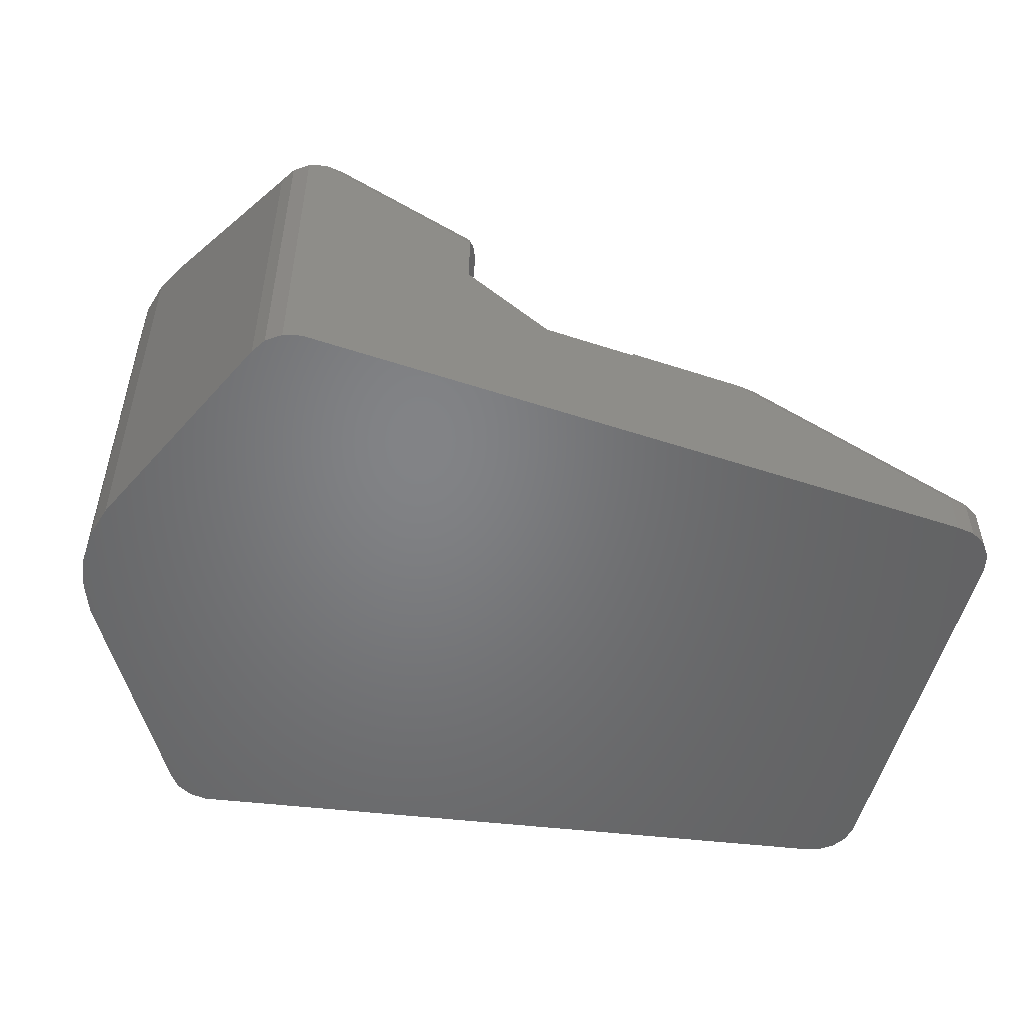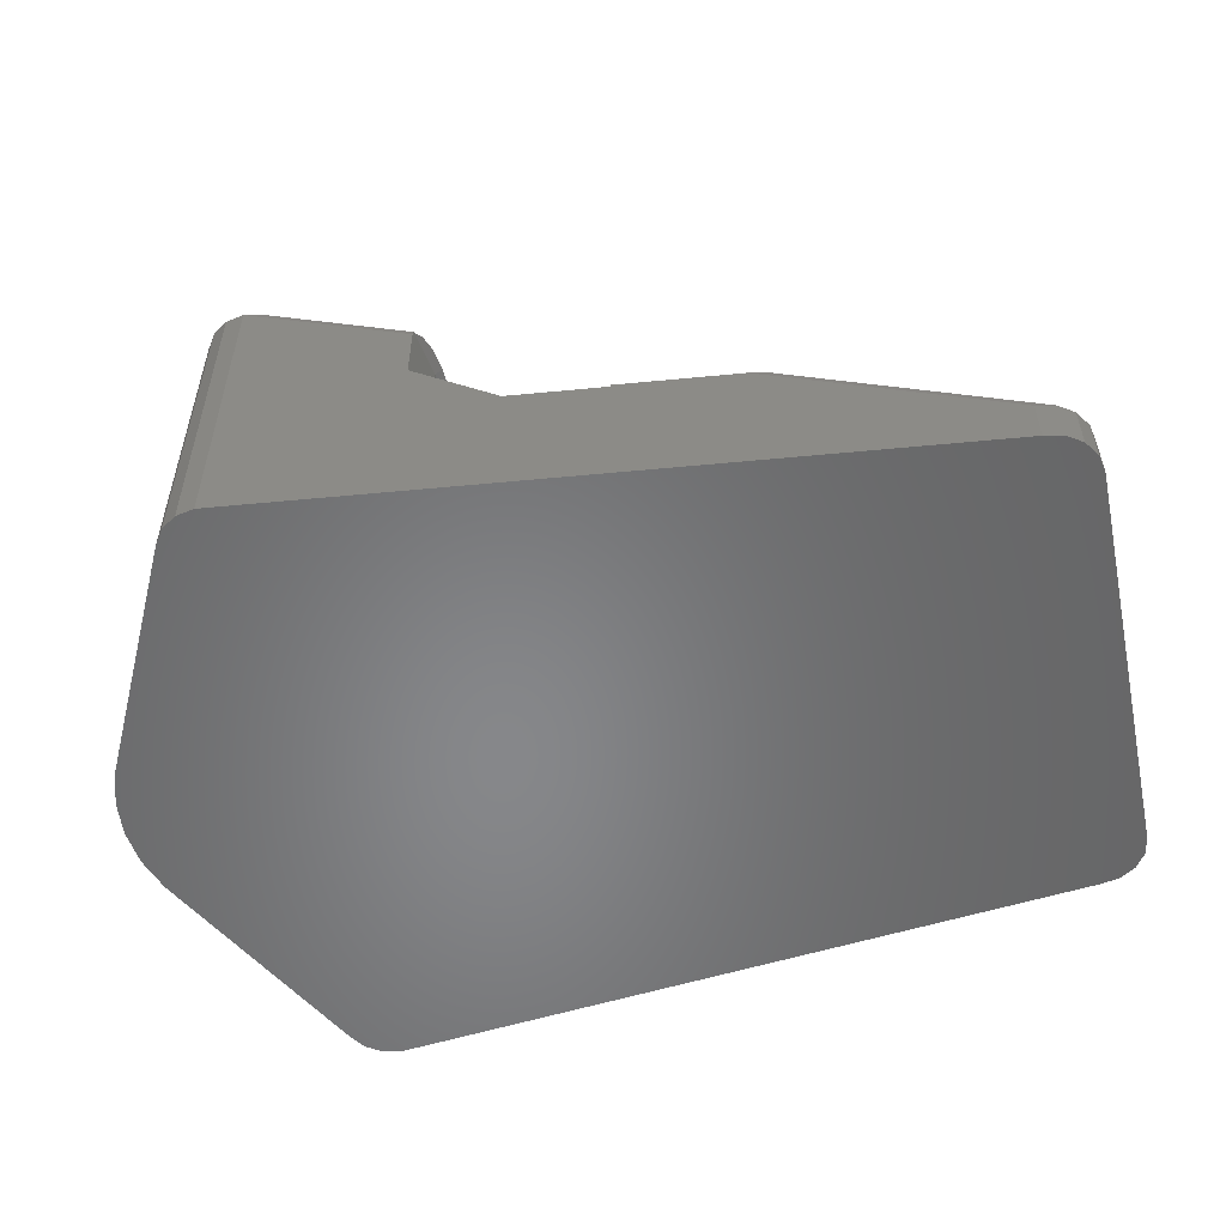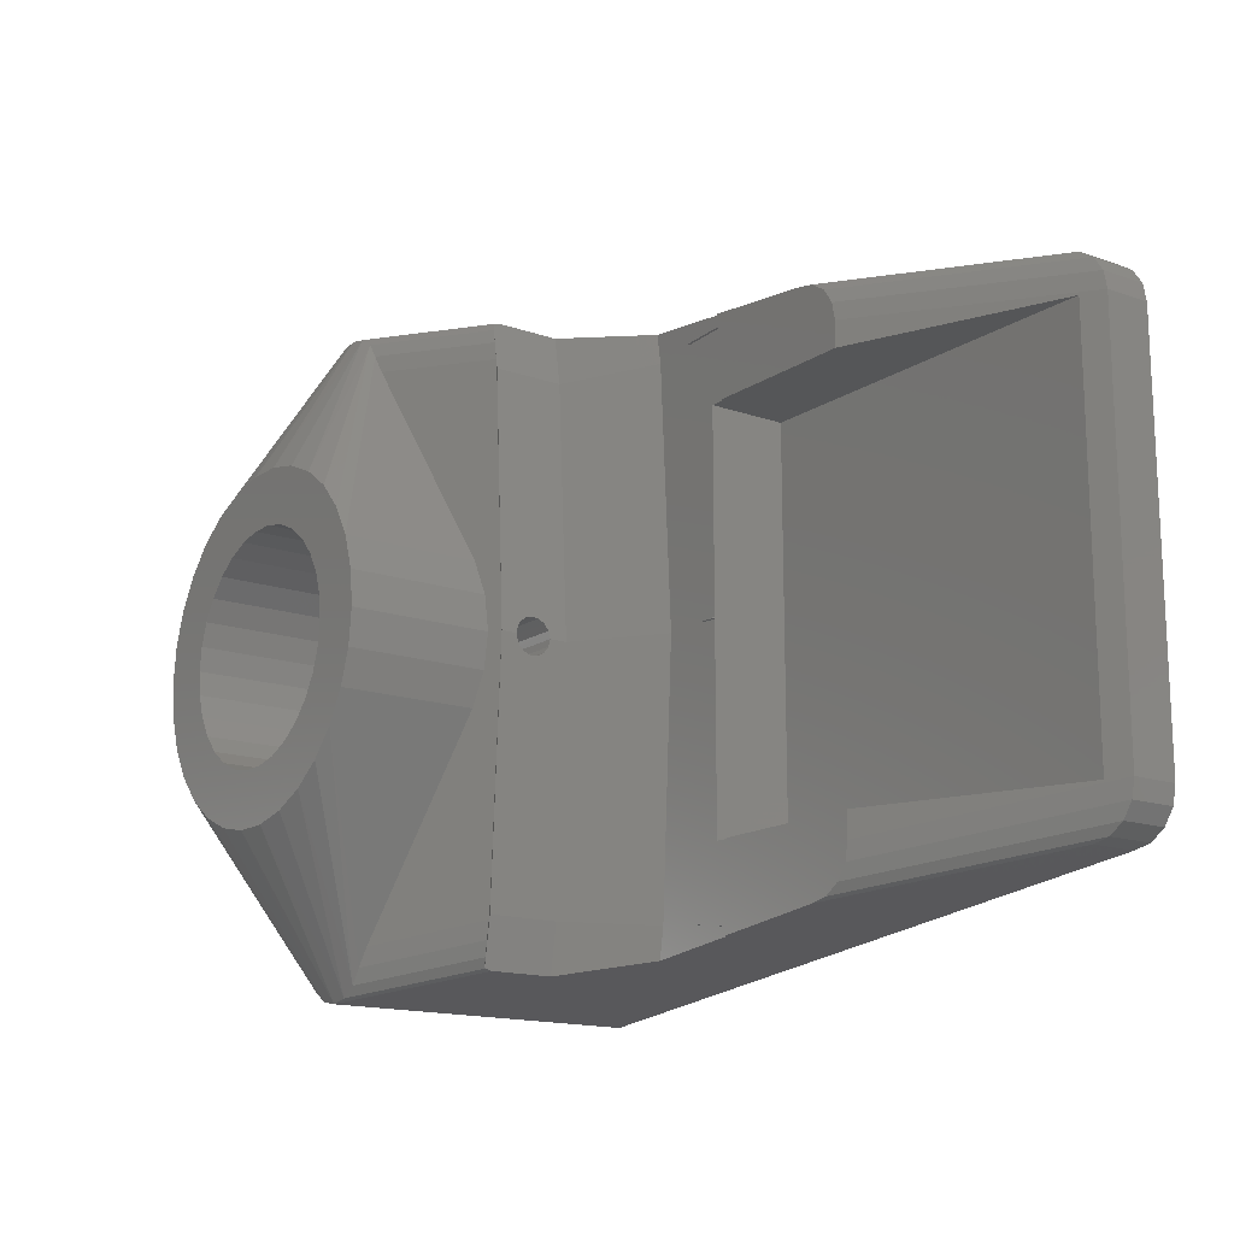
<metadata>
{"format":"stl","ext":"stl","renderer":"f3d","projection":"perspective","resolution":1024,"background":"white","views":[{"elev":-51.2,"azim":-13.4,"up":"+Z"},{"elev":-53.9,"azim":12.2,"up":"+Z"},{"elev":-15.5,"azim":53.8,"up":"+Y"}]}
</metadata>
<code>
# stl→obj: 350 verts, 704 faces
v -52 2.266e-15 0
v -51.6 -3.846 0
v -52 2.266e-15 23
v -51.96 -0.4158 26.96
v -51.6 -3.846 45
v -52 2.266e-15 45
v -52 2.266e-15 26.96
v -51.94 -0.6109 26.87
v -51.88 -1.176 26.62
v -51.82 -1.732 26
v -51.79 -1.989 25.21
v -51.8 -1.902 24.38
v -51.84 -1.486 23.66
v -51.9 -0.9866 23.3
v -51.91 -0.8135 23.17
v -51.94 -0.6046 23.13
v -50.4 -7.525 0
v -51.6 3.846 0
v -50.4 7.525 0
v -38.12 31.91 0
v -33.5 35 0
v -37.04 33.54 0
v -35.41 34.62 0
v 40.6 26.75 0
v 40.6 -26.75 0
v 42.51 26.37 0
v 44.14 25.29 0
v 45.6 21.75 0
v 45.22 23.66 0
v 45.6 -21.75 0
v 45.22 -23.66 0
v 44.14 -25.29 0
v 42.51 -26.37 0
v -33.5 -35 0
v -35.41 -34.62 0
v -38.12 -31.91 0
v -37.04 -33.54 0
v -31.57 -18.4 45
v -33.5 -35 35
v -31.59 -34.62 35
v -15 0 45
v -15 0 29.53
v -15.4 3.846 29.7
v -15.4 3.846 45
v -35.41 34.62 35
v -35.43 18.4 45
v -33.5 35 35
v -39.22 -17.59 45
v -42.75 -16.02 45
v -35.41 -34.62 35
v -38.12 -31.91 35
v -50.4 -7.525 45
v -24.25 -16.02 45
v -29.96 -33.54 35
v -27.89 -29.95 34.75
v -16.6 -7.525 45
v -28.88 -31.91 35
v -27.88 -29.93 34.75
v -16.6 -7.525 30.18
v -31.57 18.4 45
v -16.6 7.525 30.18
v -16.6 7.525 45
v -27.89 29.95 34.75
v -28.88 31.91 35
v -27.88 29.93 34.75
v -38.12 31.91 35
v -50.4 7.525 45
v -39.22 17.59 45
v -37.04 -33.54 35
v -52 3.897e-14 23
v -51.98 0.2084 23.04
v -51.91 0.8135 23.17
v -51.86 1.313 23.54
v -51.84 1.486 23.66
v -51.83 1.594 23.85
v -51.8 1.902 24.38
v -51.79 1.967 25
v -51.79 1.989 25.21
v -51.8 1.923 25.41
v -51.6 3.846 45
v -51.82 1.732 26
v -51.86 1.319 26.46
v -51.9 0.9801 26.71
v -51.96 0.4158 26.96
v -51.88 1.176 26.62
v -15.4 -3.846 45
v -15.4 -3.846 29.7
v -18.53 -10.87 45
v -45.88 13.75 45
v -37.04 33.54 35
v -48.47 10.87 45
v -48.47 -10.87 45
v -45.88 -13.75 45
v -35.43 -18.4 45
v -21.12 -13.75 45
v -29.96 33.54 35
v -18.53 10.87 45
v -31.59 34.62 35
v -24.25 16.02 45
v -21.12 13.75 45
v -27.78 -17.59 45
v -27.78 17.59 45
v -42.75 16.02 45
v -45.73 2.599 45
v -46 1.531e-15 45
v -41.86 9.289 45
v -44.92 5.084 45
v -45.73 -2.599 45
v -37.36 11.89 45
v -43.61 7.347 45
v -34.81 12.43 45
v -27.25 10.83 45
v -39.75 10.83 45
v -32.19 12.43 45
v -23.39 7.347 45
v -29.64 11.89 45
v -21.27 2.599 45
v -21 0 45
v -25.14 9.289 45
v -22.08 5.084 45
v -22.08 -5.084 45
v -23.39 -7.347 45
v -21.27 -2.599 45
v -27.25 -10.83 45
v -29.64 -11.89 45
v -25.14 -9.289 45
v -34.81 -12.43 45
v -39.75 -10.83 45
v -32.19 -12.43 45
v -41.86 -9.289 45
v -37.36 -11.89 45
v -43.61 -7.347 45
v -44.92 -5.084 45
v -15.96 32.76 28.76
v -15.98 32.88 28.68
v -15.91 32.69 28.79
v 18.89 28.4 15
v 42.51 26.37 5
v 17.81 29.12 15
v 44.14 25.29 5
v 15.9 -29.5 15
v 3.25 -30.91 15
v 3.25 -30.91 14.72
v 40.6 -26.75 5
v -6.851 -32.03 14.72
v -16.01 -33.05 21.07
v -16.01 -33.05 27.92
v -16 -33.01 28.09
v 17.18 -29.25 15
v 42.51 -26.37 5
v -15.99 32.92 28.52
v 16.54 29.37 15
v 40.6 26.75 5
v 45.6 -21.75 5
v 45.6 21.75 5
v -15.98 -32.88 28.68
v -15.96 -32.76 28.76
v -15.51 -32.11 29.02
v 18.35 -28.76 15
v 17.81 -29.12 15
v 45.22 23.66 5
v -15.27 31.61 29.14
v -14.83 30.35 29.31
v 20.16 26.95 15
v 20.52 26.41 15
v 43.13 -21.75 6
v 20.9 -21.75 15
v 20.9 -24.5 15
v 20.9 24.5 15
v 43.13 21.75 6
v 20.9 21.75 15
v -14.44 27.86 29.31
v -14.5 28.44 29.33
v -14.38 26.21 29.28
v -13.5 2.333e-07 28.93
v -13.5 -0.01965 28.93
v -14.44 -27.86 29.31
v -14.5 -28.44 29.33
v -16.01 33.05 21.07
v -16.01 33.05 27.92
v 3.25 30.91 15
v 15.9 29.5 15
v 3.25 30.91 14.72
v -6.851 32.03 14.72
v 19.44 28.04 15
v -15.37 31.91 29.09
v 45.22 -23.66 5
v 20.65 -25.78 15
v -14.56 -28.8 29.33
v 44.14 -25.29 5
v -14.56 28.8 29.33
v 20.65 25.78 15
v -15.27 -31.61 29.14
v -14.83 -30.35 29.31
v 20.52 -26.41 15
v 20.16 -26.95 15
v -15.37 -31.91 29.09
v 19.44 -28.04 15
v -45.73 -2.599 6
v -46 1.531e-15 23
v -45.94 -0.5349 23.11
v -45.91 -0.8135 23.17
v -45.89 -1.044 23.34
v -45.84 -1.486 23.66
v -45.8 -1.902 24.38
v -45.96 -0.4158 26.96
v -45.82 -1.732 26
v -45.79 -1.989 25.21
v -45.88 -1.176 26.62
v -45.93 -0.6762 26.84
v -46 1.531e-15 26.96
v -46 1.531e-15 6
v -44.92 -5.084 6
v -43.61 -7.347 6
v -41.86 -9.289 6
v -39.75 -10.83 6
v -32.19 -12.43 6
v -37.36 -11.89 6
v -34.81 -12.43 6
v -22.08 5.084 6
v -29.64 -11.89 6
v -25.14 -9.289 6
v -27.25 -10.83 6
v -23.39 -7.347 6
v -22.08 -5.084 6
v -21.27 -2.599 6
v -21 0 6
v -21.27 2.599 6
v -43.61 7.347 6
v -23.39 7.347 6
v -25.14 9.289 6
v -29.64 11.89 6
v -27.25 10.83 6
v -32.19 12.43 6
v -34.81 12.43 6
v -37.36 11.89 6
v -39.75 10.83 6
v -41.86 9.289 6
v -44.92 5.084 6
v -45.73 2.599 6
v -21 0 23
v -21 5.274e-14 23
v -21.06 0.5683 23.12
v -21.09 0.8135 23.17
v -21.11 1.017 23.32
v -21.16 1.486 23.66
v -21.19 1.776 24.16
v -21.2 1.902 24.38
v -21.2 1.928 24.63
v -21.19 1.81 25.76
v -21.21 1.989 25.21
v -21.18 1.732 26
v -21.16 1.563 26.19
v -21.07 0.6449 26.85
v -21.04 0.4158 26.96
v -21 0 26.96
v -21.12 1.176 26.62
v -45.96 0.4158 26.96
v -45.9 0.9149 26.73
v -45.88 1.176 26.62
v -45.86 1.367 26.41
v -45.82 1.732 26
v -45.8 1.901 25.48
v -45.97 0.2783 23.06
v -45.91 0.8135 23.17
v -45.79 1.989 25.21
v -45.79 1.959 24.92
v -45.8 1.902 24.38
v -45.83 1.629 23.91
v -45.84 1.486 23.66
v -45.87 1.255 23.49
v -46 4.163e-14 23
v -21.04 -0.4158 26.96
v -21.1 -0.9462 26.72
v -21.12 -1.176 26.62
v -21.18 -1.732 26
v -21.21 -1.989 25.21
v -21.2 -1.902 24.38
v -21.16 -1.486 23.66
v -21.13 -1.283 23.51
v -21.09 -0.8135 23.17
v -21.03 -0.2448 23.05
v 2.1 0.1034 14.72
v 2.1 21.75 6
v 2.1 21.75 14.72
v 2.1 0.1034 15
v 2.1 -0.1034 15
v 2.1 -0.1034 14.72
v 2.1 -21.75 6
v 2.1 -21.75 14.72
v 3.855 -21.75 14.72
v 3.855 -21.75 15
v 3.855 21.75 15
v 3.855 21.75 14.72
v -6.325 -28.71 14.72
v -1.404 -29.23 14.72
v 3.396 -29.99 14.72
v -4.82 0 14.72
v 0.1277 0 14.72
v 3.449 -29.48 14.72
v -6.325 28.71 14.72
v -1.404 29.23 14.72
v 3.449 29.48 14.72
v 3.396 29.99 14.72
v 3.396 29.99 15
v -1.404 29.23 15
v -15.17 27.78 28.76
v -14.96 27.8 28.92
v -15.17 27.78 21.07
v -6.404 28.7 14.77
v 3.449 29.48 15
v 0.1277 0 15
v -13.5 2.334e-07 28.92
v -13.72 0 28.76
v -13.74 0.4158 26.96
v -13.72 0 26.96
v -13.75 0.5653 26.89
v -13.78 1.176 26.62
v -13.8 1.622 26.12
v -13.81 1.732 26
v -13.81 1.783 25.84
v -13.82 1.989 25.21
v -13.82 1.919 24.55
v -13.82 1.902 24.38
v -13.81 1.82 24.24
v -13.8 1.486 23.66
v -13.72 0 21.07
v -13.77 0.946 23.27
v -13.76 0.8135 23.17
v -13.75 0.6534 23.14
v -13.72 0 23
v -13.72 5.597e-14 23
v -13.5 -2.334e-07 20.92
v -4.9 -8.608e-08 14.77
v 3.449 -29.48 15
v -1.404 -29.23 15
v -15.17 -27.78 28.76
v -13.8 -1.486 23.66
v -15.17 -27.78 21.07
v -13.73 -0.1598 23.03
v -13.76 -0.8135 23.17
v -13.79 -1.354 23.57
v -13.82 -1.902 24.38
v -13.82 -1.989 25.21
v -13.81 -1.732 26
v -13.78 -1.176 26.62
v -13.77 -1.026 26.68
v -13.74 -0.4158 26.96
v -14.96 -27.8 20.92
v 3.396 -29.99 15
f 1 2 3
f 4 5 6
f 4 6 7
f 8 5 4
f 9 5 8
f 10 5 9
f 11 5 10
f 2 5 11
f 2 11 12
f 2 12 13
f 2 13 14
f 2 14 15
f 2 15 16
f 2 16 3
f 1 17 2
f 1 18 19
f 1 19 17
f 19 20 21
f 20 22 21
f 22 23 21
f 19 21 17
f 21 24 25
f 24 26 27
f 24 27 28
f 27 29 28
f 24 28 30
f 24 30 25
f 30 31 32
f 30 32 25
f 32 33 25
f 21 25 34
f 21 34 17
f 34 35 36
f 35 37 36
f 34 36 17
f 38 39 40
f 41 42 43
f 44 41 43
f 45 46 47
f 48 49 50
f 17 51 52
f 17 36 51
f 53 40 54
f 55 56 57
f 55 58 56
f 59 56 58
f 47 46 60
f 44 43 61
f 62 44 61
f 62 63 64
f 62 61 65
f 62 65 63
f 19 66 20
f 19 67 66
f 45 68 46
f 35 69 37
f 35 50 69
f 36 69 51
f 36 37 69
f 1 70 18
f 1 3 70
f 18 70 71
f 71 72 18
f 72 73 18
f 73 74 18
f 74 75 18
f 75 76 18
f 76 77 18
f 77 78 18
f 79 80 78
f 81 80 79
f 82 80 81
f 83 84 80
f 84 7 6
f 85 83 80
f 85 80 82
f 84 6 80
f 78 80 18
f 86 56 59
f 87 86 59
f 88 57 56
f 89 90 91
f 20 66 22
f 22 66 90
f 23 45 21
f 21 45 47
f 2 52 5
f 2 17 52
f 51 69 92
f 69 93 92
f 94 48 50
f 53 54 95
f 41 86 87
f 42 41 87
f 64 96 97
f 98 47 60
f 96 98 99
f 100 96 99
f 90 66 91
f 22 90 23
f 23 90 45
f 51 92 52
f 49 93 69
f 50 49 69
f 39 94 50
f 38 94 39
f 34 50 35
f 34 39 50
f 101 40 53
f 95 54 88
f 88 54 57
f 102 98 60
f 45 103 68
f 18 80 19
f 19 80 67
f 67 80 104
f 5 105 6
f 104 80 6
f 89 91 106
f 91 67 107
f 108 5 52
f 6 105 104
f 105 5 108
f 89 106 103
f 46 68 109
f 104 107 67
f 109 68 103
f 91 110 106
f 110 91 107
f 46 111 60
f 99 102 112
f 106 113 103
f 114 102 60
f 46 109 111
f 109 103 113
f 99 112 100
f 62 97 115
f 111 114 60
f 115 97 100
f 102 116 112
f 116 102 114
f 62 117 44
f 86 41 118
f 112 119 100
f 117 41 44
f 62 115 120
f 115 100 119
f 86 121 56
f 95 88 122
f 120 117 62
f 121 88 56
f 86 118 123
f 118 41 117
f 95 124 53
f 38 101 125
f 123 121 86
f 125 101 53
f 95 122 126
f 122 88 121
f 38 127 94
f 49 48 128
f 126 124 95
f 127 48 94
f 125 53 124
f 125 129 38
f 129 127 38
f 130 93 49
f 127 131 48
f 131 128 48
f 132 92 93
f 128 130 49
f 132 52 92
f 130 132 93
f 132 133 52
f 133 108 52
f 90 89 103
f 90 103 45
f 38 40 101
f 62 64 97
f 99 98 102
f 91 66 67
f 97 96 100
f 134 135 98
f 136 134 98
f 137 138 139
f 137 140 138
f 141 142 143
f 144 141 25
f 141 143 25
f 25 143 34
f 143 145 34
f 145 146 34
f 146 39 34
f 147 39 146
f 148 39 147
f 144 149 141
f 144 150 149
f 135 151 98
f 152 139 153
f 153 139 138
f 28 154 30
f 28 155 154
f 156 54 40
f 156 157 54
f 157 158 54
f 159 160 150
f 24 153 26
f 26 153 138
f 155 28 29
f 161 155 29
f 64 162 96
f 64 163 162
f 161 164 165
f 166 167 168
f 155 169 170
f 155 170 154
f 170 169 171
f 170 166 154
f 166 168 154
f 172 173 65
f 61 174 65
f 174 61 43
f 175 43 42
f 176 42 87
f 58 177 59
f 176 87 59
f 178 177 58
f 177 176 59
f 176 175 42
f 175 174 43
f 174 172 65
f 33 144 25
f 33 150 144
f 161 29 27
f 140 161 27
f 21 47 179
f 47 180 179
f 181 182 183
f 21 179 184
f 21 183 24
f 184 183 21
f 183 182 24
f 24 182 153
f 164 140 185
f 164 161 140
f 186 96 162
f 148 40 39
f 148 156 40
f 160 149 150
f 187 168 188
f 187 154 168
f 189 58 55
f 189 178 58
f 32 150 33
f 32 190 150
f 47 98 180
f 180 98 151
f 152 153 182
f 26 138 27
f 27 138 140
f 63 163 64
f 63 191 163
f 161 165 192
f 169 161 192
f 169 155 161
f 65 191 63
f 65 173 191
f 193 57 54
f 193 194 57
f 195 196 187
f 194 55 57
f 194 189 55
f 188 195 187
f 193 54 197
f 190 196 198
f 190 187 196
f 197 54 158
f 150 198 159
f 150 190 198
f 30 187 31
f 30 154 187
f 31 190 32
f 31 187 190
f 96 136 98
f 96 186 136
f 140 137 185
f 199 200 201
f 202 199 201
f 203 199 202
f 204 199 203
f 205 199 204
f 206 105 108
f 207 108 208
f 209 108 207
f 210 108 209
f 206 211 105
f 206 108 210
f 208 108 199
f 208 199 205
f 212 200 199
f 212 199 213
f 214 215 213
f 215 216 213
f 216 217 213
f 218 217 216
f 219 217 218
f 217 220 213
f 221 222 217
f 223 222 221
f 222 224 217
f 224 220 217
f 225 220 224
f 226 227 225
f 227 220 225
f 228 220 227
f 220 229 213
f 230 231 220
f 231 232 220
f 233 232 231
f 232 229 220
f 234 235 232
f 235 229 232
f 236 237 235
f 237 229 235
f 238 229 237
f 229 212 213
f 239 212 229
f 240 212 239
f 111 234 114
f 111 235 234
f 241 242 227
f 227 242 228
f 243 228 242
f 244 228 243
f 245 228 244
f 246 228 245
f 247 228 246
f 248 228 247
f 249 228 248
f 250 117 251
f 252 117 250
f 253 117 252
f 254 255 117
f 255 256 118
f 257 254 117
f 257 117 253
f 255 118 117
f 251 117 228
f 249 251 228
f 124 223 125
f 125 223 221
f 131 218 128
f 128 218 216
f 129 217 127
f 127 217 219
f 112 231 119
f 112 233 231
f 125 221 129
f 129 221 217
f 214 132 130
f 215 214 130
f 128 216 130
f 130 216 215
f 110 238 106
f 110 229 238
f 105 258 104
f 211 258 105
f 258 259 104
f 259 260 104
f 260 261 104
f 261 262 104
f 262 263 104
f 264 240 265
f 263 266 104
f 266 240 104
f 267 240 266
f 268 240 267
f 269 240 268
f 270 240 269
f 271 240 270
f 265 240 271
f 272 240 264
f 212 240 272
f 200 212 272
f 121 225 122
f 122 225 224
f 118 273 123
f 118 256 273
f 123 273 274
f 274 275 123
f 275 276 123
f 276 277 123
f 278 226 277
f 279 226 278
f 280 226 279
f 281 226 280
f 282 241 226
f 282 226 281
f 241 227 226
f 277 226 123
f 126 222 124
f 124 222 223
f 120 230 220
f 120 115 230
f 117 220 228
f 117 120 220
f 115 231 230
f 115 119 231
f 114 232 116
f 114 234 232
f 116 233 112
f 116 232 233
f 109 235 111
f 109 236 235
f 127 219 131
f 131 219 218
f 199 108 133
f 213 199 133
f 123 226 121
f 121 226 225
f 122 224 126
f 126 224 222
f 113 236 109
f 113 237 236
f 213 133 132
f 214 213 132
f 106 237 113
f 106 238 237
f 104 239 107
f 104 240 239
f 107 229 110
f 107 239 229
f 283 284 285
f 283 286 287
f 283 287 288
f 283 288 284
f 288 289 284
f 290 289 288
f 291 292 167
f 291 167 289
f 291 289 290
f 166 289 167
f 284 166 170
f 284 289 166
f 284 170 171
f 293 294 171
f 284 171 294
f 285 284 294
f 295 145 296
f 143 297 296
f 285 298 299
f 296 145 143
f 300 291 290
f 296 290 295
f 290 296 300
f 295 290 298
f 290 299 298
f 288 299 290
f 285 301 298
f 285 299 283
f 302 301 285
f 303 285 294
f 302 285 303
f 184 301 302
f 183 302 304
f 184 302 183
f 304 302 305
f 305 302 306
f 304 181 183
f 304 305 181
f 186 162 136
f 136 162 307
f 162 163 307
f 163 191 307
f 191 173 307
f 173 172 308
f 173 308 307
f 136 307 134
f 134 151 135
f 134 180 151
f 307 180 134
f 309 180 307
f 179 180 309
f 301 184 310
f 184 309 310
f 179 309 184
f 311 302 303
f 311 306 302
f 283 312 286
f 283 299 312
f 294 311 303
f 294 293 311
f 308 172 174
f 174 307 308
f 174 175 313
f 174 313 314
f 174 314 307
f 315 314 316
f 315 317 314
f 318 314 317
f 319 314 318
f 320 314 319
f 307 314 320
f 307 320 321
f 307 321 322
f 309 322 323
f 309 324 325
f 309 325 326
f 327 326 328
f 327 328 329
f 327 329 330
f 331 327 332
f 327 330 332
f 327 309 326
f 309 323 324
f 309 307 322
f 309 327 333
f 310 309 333
f 310 334 298
f 301 310 298
f 310 333 334
f 312 299 288
f 287 312 288
f 300 296 335
f 335 296 336
f 291 335 292
f 291 300 335
f 313 175 176
f 313 176 314
f 314 176 337
f 176 177 337
f 338 339 327
f 331 340 327
f 340 341 327
f 342 327 341
f 338 327 342
f 343 339 338
f 344 339 343
f 337 339 344
f 337 344 345
f 314 345 346
f 314 346 347
f 316 314 348
f 314 347 348
f 314 337 345
f 333 349 334
f 333 339 349
f 327 339 333
f 334 295 298
f 334 349 295
f 350 296 297
f 350 336 296
f 297 142 350
f 297 143 142
f 177 178 337
f 337 178 189
f 337 189 194
f 337 194 193
f 337 193 157
f 193 197 158
f 193 158 157
f 147 146 339
f 337 147 339
f 157 148 337
f 156 148 157
f 148 147 337
f 349 145 295
f 349 146 145
f 339 146 349
f 316 256 315
f 316 348 256
f 348 273 256
f 315 256 255
f 258 211 84
f 84 211 4
f 211 206 4
f 84 4 7
f 324 247 325
f 324 248 247
f 76 269 268
f 76 75 269
f 332 340 331
f 332 241 340
f 242 241 332
f 241 282 340
f 200 16 201
f 200 70 16
f 272 70 200
f 70 3 16
f 348 347 273
f 273 347 274
f 210 8 206
f 206 8 4
f 322 249 323
f 322 251 249
f 78 267 266
f 78 77 267
f 346 345 275
f 275 345 276
f 207 10 209
f 209 10 9
f 347 346 274
f 274 346 275
f 209 9 210
f 210 9 8
f 345 344 276
f 276 344 277
f 208 11 207
f 207 11 10
f 330 242 332
f 330 243 242
f 71 272 264
f 71 70 272
f 250 322 321
f 250 251 322
f 263 78 266
f 263 79 78
f 257 319 318
f 257 253 319
f 260 82 261
f 260 85 82
f 338 279 343
f 343 279 278
f 205 204 12
f 12 204 13
f 343 278 344
f 344 278 277
f 208 205 11
f 11 205 12
f 280 338 342
f 280 279 338
f 203 13 204
f 203 14 13
f 323 248 324
f 323 249 248
f 77 268 267
f 77 76 268
f 326 245 328
f 326 246 245
f 74 271 270
f 74 73 271
f 325 246 326
f 325 247 246
f 75 270 269
f 75 74 270
f 328 244 329
f 328 245 244
f 73 265 271
f 73 72 265
f 329 243 330
f 329 244 243
f 72 264 265
f 72 71 264
f 317 254 318
f 318 254 257
f 260 259 85
f 85 259 83
f 253 320 319
f 253 252 320
f 261 81 262
f 261 82 81
f 252 321 320
f 252 250 321
f 262 79 263
f 262 81 79
f 281 342 341
f 281 280 342
f 202 14 203
f 202 15 14
f 282 341 340
f 282 281 341
f 201 15 202
f 201 16 15
f 315 255 317
f 317 255 254
f 259 258 83
f 83 258 84
f 182 311 293
f 171 182 293
f 169 182 171
f 192 152 169
f 165 164 192
f 164 137 192
f 185 137 164
f 137 152 192
f 139 152 137
f 152 182 169
f 182 181 305
f 182 305 311
f 305 306 311
f 141 350 142
f 141 292 335
f 149 168 141
f 160 159 149
f 159 188 149
f 198 196 159
f 196 188 159
f 195 188 196
f 188 168 149
f 168 167 141
f 167 292 141
f 336 350 335
f 141 335 350
f 287 286 312

</code>
